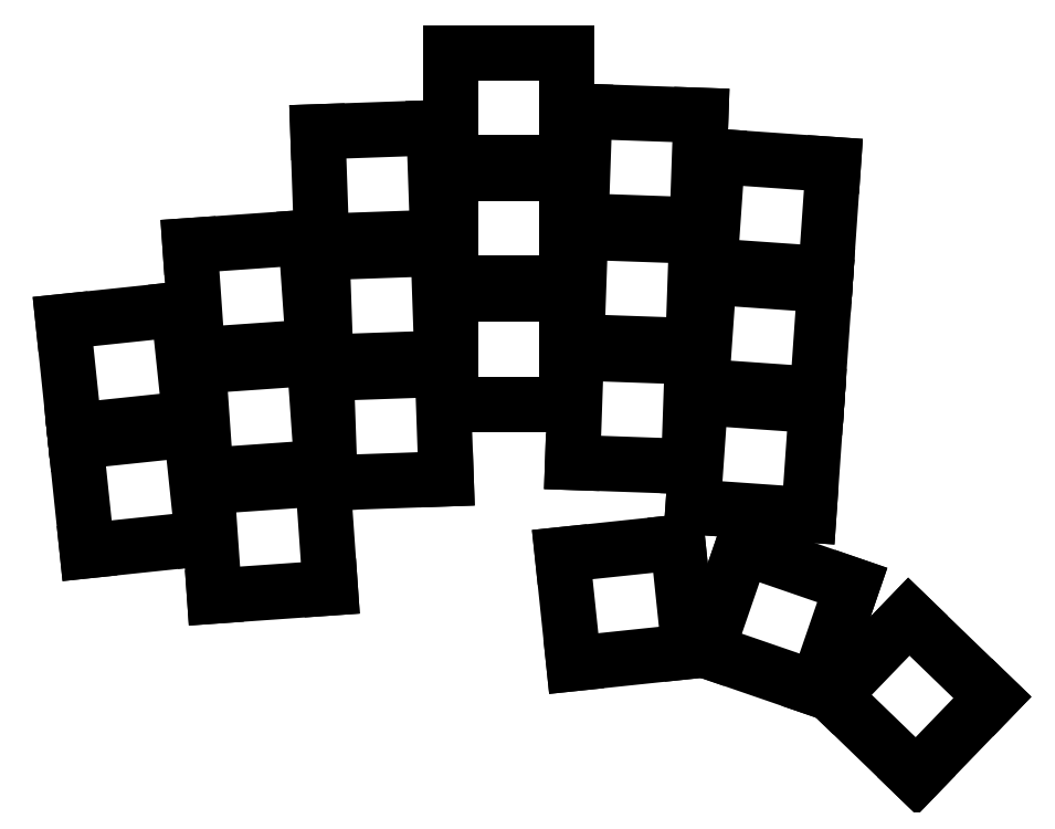
<metadata>
{"format":"dxf","ext":"dxf","renderer":"ezdxf+matplotlib","layout":"modelspace","background":"white","min_lineweight":24,"dpi":150}
</metadata>
<code>
0
SECTION
2
ENTITIES
0
LINE
8
0
10
-9.742
20
8.981
11
7.662
21
10.81
0
LINE
8
0
10
7.662
20
10.81
11
5.937
21
27.22
0
LINE
8
0
10
5.937
20
27.22
11
-11.47
21
25.39
0
LINE
8
0
10
-11.47
20
25.39
11
-9.742
21
8.981
0
LINE
8
0
10
-11.64
20
27.08
11
5.76
21
28.91
0
LINE
8
0
10
5.76
20
28.91
11
4.035
21
45.32
0
LINE
8
0
10
4.035
20
45.32
11
-13.37
21
43.49
0
LINE
8
0
10
-13.37
20
43.49
11
-11.64
21
27.08
0
LINE
8
0
10
9.443
20
2.159
11
26.9
21
3.38
0
LINE
8
0
10
26.9
20
3.38
11
25.75
21
19.84
0
LINE
8
0
10
25.75
20
19.84
11
8.292
21
18.62
0
LINE
8
0
10
8.292
20
18.62
11
9.443
21
2.159
0
LINE
8
0
10
8.174
20
20.31
11
25.63
21
21.54
0
LINE
8
0
10
25.63
20
21.54
11
24.48
21
38
0
LINE
8
0
10
24.48
20
38
11
7.023
21
36.77
0
LINE
8
0
10
7.023
20
36.77
11
8.174
21
20.31
0
LINE
8
0
10
6.904
20
38.47
11
24.36
21
39.69
0
LINE
8
0
10
24.36
20
39.69
11
23.21
21
56.15
0
LINE
8
0
10
23.21
20
56.15
11
5.753
21
54.93
0
LINE
8
0
10
5.753
20
54.93
11
6.904
21
38.47
0
LINE
8
0
10
26.86
20
19.2
11
44.35
21
19.81
0
LINE
8
0
10
44.35
20
19.81
11
43.78
21
36.3
0
LINE
8
0
10
43.78
20
36.3
11
26.29
21
35.69
0
LINE
8
0
10
26.29
20
35.69
11
26.86
21
19.2
0
LINE
8
0
10
26.23
20
37.39
11
43.72
21
38
0
LINE
8
0
10
43.72
20
38
11
43.14
21
54.49
0
LINE
8
0
10
43.14
20
54.49
11
25.65
21
53.88
0
LINE
8
0
10
25.65
20
53.88
11
26.23
21
37.39
0
LINE
8
0
10
25.59
20
55.57
11
43.08
21
56.19
0
LINE
8
0
10
43.08
20
56.19
11
42.51
21
72.68
0
LINE
8
0
10
42.51
20
72.68
11
25.02
21
72.06
0
LINE
8
0
10
25.02
20
72.06
11
25.59
21
55.57
0
LINE
8
0
10
45.03
20
31.07
11
62.53
21
31.07
0
LINE
8
0
10
62.53
20
31.07
11
62.53
21
47.57
0
LINE
8
0
10
62.53
20
47.57
11
45.03
21
47.57
0
LINE
8
0
10
45.03
20
47.57
11
45.03
21
31.07
0
LINE
8
0
10
45.03
20
49.27
11
62.53
21
49.27
0
LINE
8
0
10
62.53
20
49.27
11
62.53
21
65.77
0
LINE
8
0
10
62.53
20
65.77
11
45.03
21
65.77
0
LINE
8
0
10
45.03
20
65.77
11
45.03
21
49.27
0
LINE
8
0
10
45.03
20
67.47
11
62.53
21
67.47
0
LINE
8
0
10
62.53
20
67.47
11
62.53
21
83.97
0
LINE
8
0
10
62.53
20
83.97
11
45.03
21
83.97
0
LINE
8
0
10
45.03
20
83.97
11
45.03
21
67.47
0
LINE
8
0
10
63.4
20
22.28
11
80.89
21
21.67
0
LINE
8
0
10
80.89
20
21.67
11
81.46
21
38.16
0
LINE
8
0
10
81.46
20
38.16
11
63.97
21
38.77
0
LINE
8
0
10
63.97
20
38.77
11
63.4
21
22.28
0
LINE
8
0
10
64.03
20
40.47
11
81.52
21
39.86
0
LINE
8
0
10
81.52
20
39.86
11
82.1
21
56.35
0
LINE
8
0
10
82.1
20
56.35
11
64.61
21
56.96
0
LINE
8
0
10
64.61
20
56.96
11
64.03
21
40.47
0
LINE
8
0
10
64.67
20
58.66
11
82.16
21
58.05
0
LINE
8
0
10
82.16
20
58.05
11
82.73
21
74.54
0
LINE
8
0
10
82.73
20
74.54
11
65.24
21
75.15
0
LINE
8
0
10
65.24
20
75.15
11
64.67
21
58.66
0
LINE
8
0
10
81.54
20
15.58
11
99
21
14.36
0
LINE
8
0
10
99
20
14.36
11
100.1
21
30.82
0
LINE
8
0
10
100.1
20
30.82
11
82.69
21
32.04
0
LINE
8
0
10
82.69
20
32.04
11
81.54
21
15.58
0
LINE
8
0
10
82.81
20
33.74
11
100.3
21
32.52
0
LINE
8
0
10
100.3
20
32.52
11
101.4
21
48.98
0
LINE
8
0
10
101.4
20
48.98
11
83.96
21
50.2
0
LINE
8
0
10
83.96
20
50.2
11
82.81
21
33.74
0
LINE
8
0
10
84.08
20
51.89
11
101.5
21
50.67
0
LINE
8
0
10
101.5
20
50.67
11
102.7
21
67.13
0
LINE
8
0
10
102.7
20
67.13
11
85.23
21
68.35
0
LINE
8
0
10
85.23
20
68.35
11
84.08
21
51.89
0
LINE
8
0
10
63.57
20
-8.004
11
80.98
21
-6.174
0
LINE
8
0
10
80.98
20
-6.174
11
79.25
21
10.24
0
LINE
8
0
10
79.25
20
10.24
11
61.85
21
8.406
0
LINE
8
0
10
61.85
20
8.406
11
63.57
21
-8.004
0
LINE
8
0
10
83.62
20
-6.083
11
100.2
21
-11.78
0
LINE
8
0
10
100.2
20
-11.78
11
105.5
21
3.82
0
LINE
8
0
10
105.5
20
3.82
11
88.99
21
9.518
0
LINE
8
0
10
88.99
20
9.518
11
83.62
21
-6.083
0
LINE
8
0
10
102.6
20
-12.81
11
115.2
21
-24.97
0
LINE
8
0
10
115.2
20
-24.97
11
126.6
21
-13.1
0
LINE
8
0
10
126.6
20
-13.1
11
114.1
21
-0.9448
0
LINE
8
0
10
114.1
20
-0.9448
11
102.6
21
-12.81
0
ENDSEC
0
EOF

</code>
